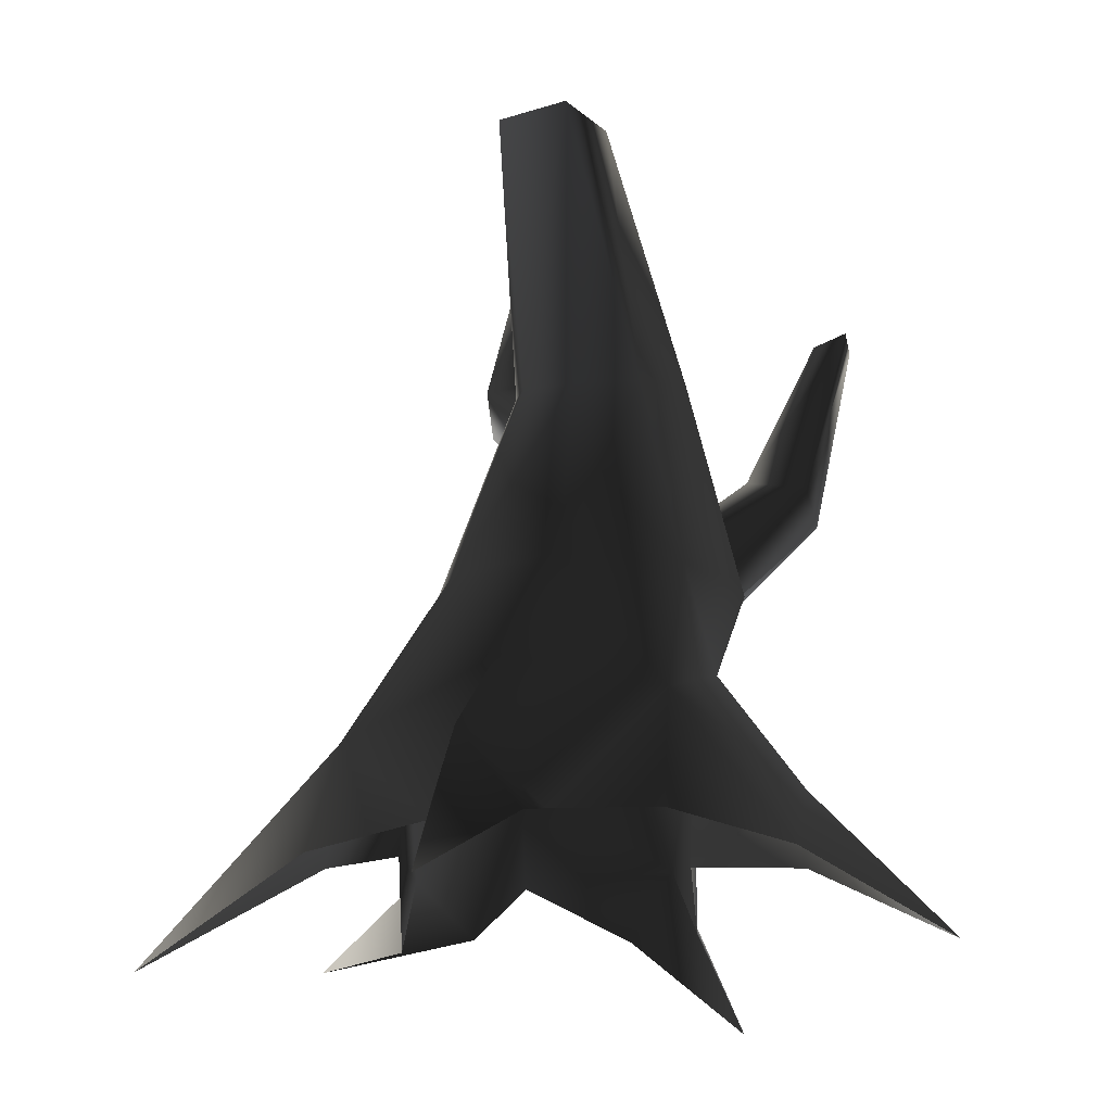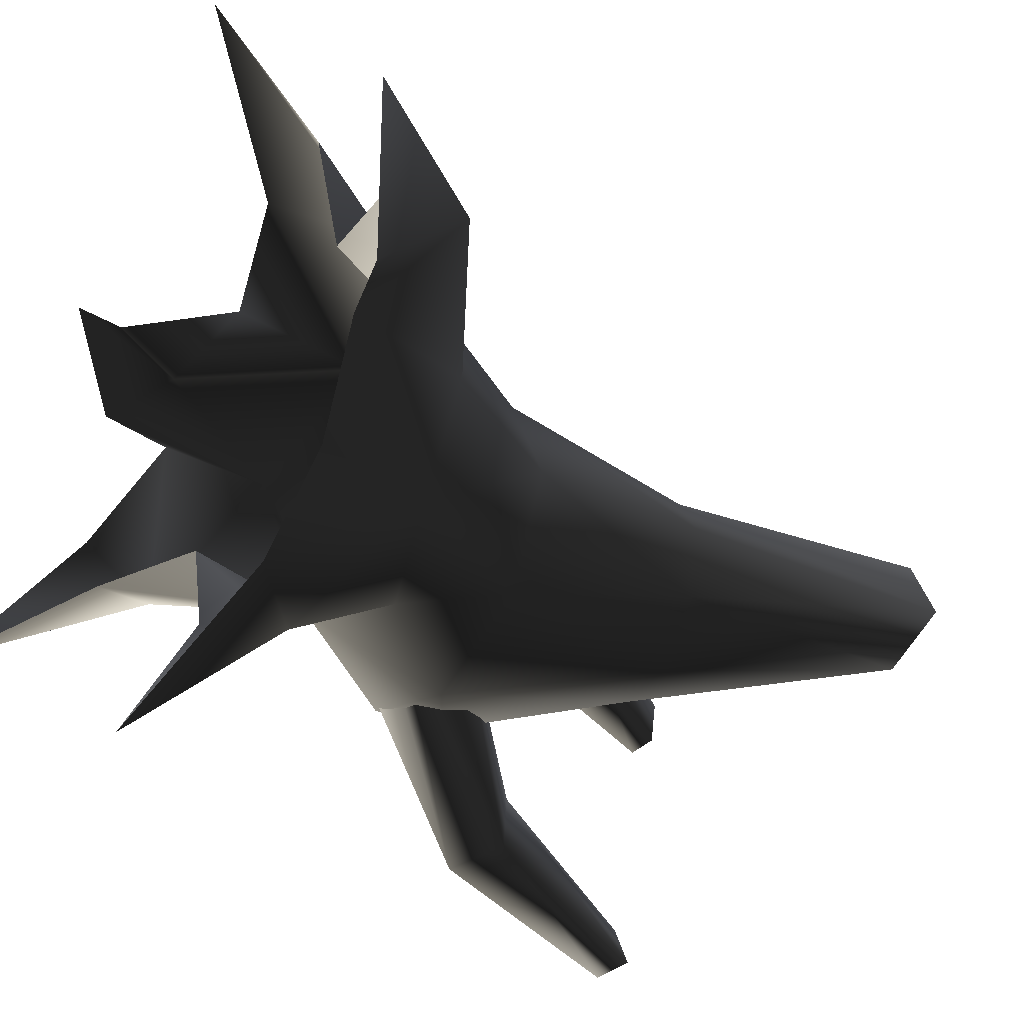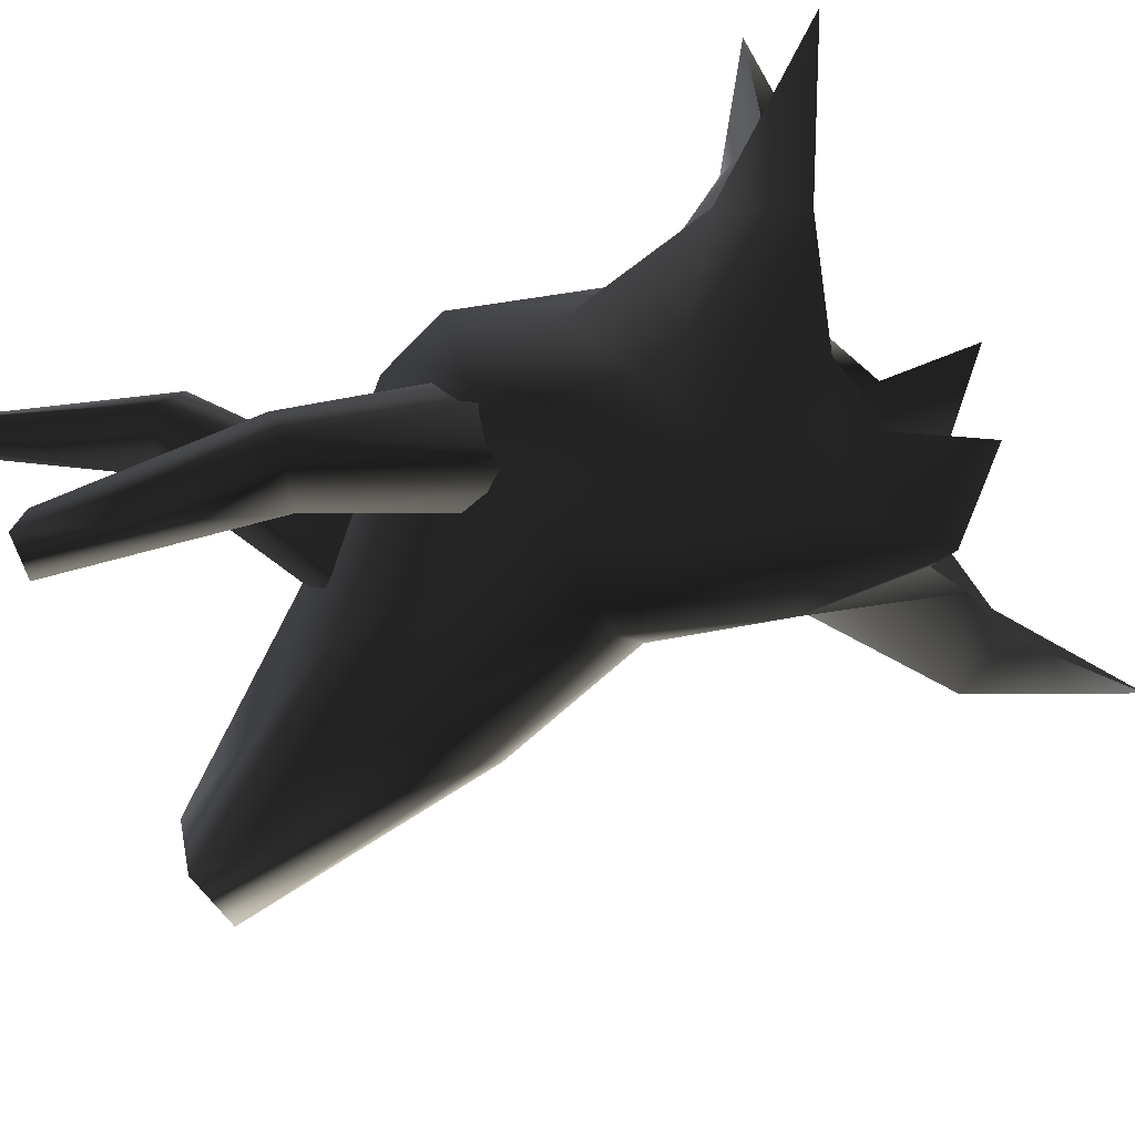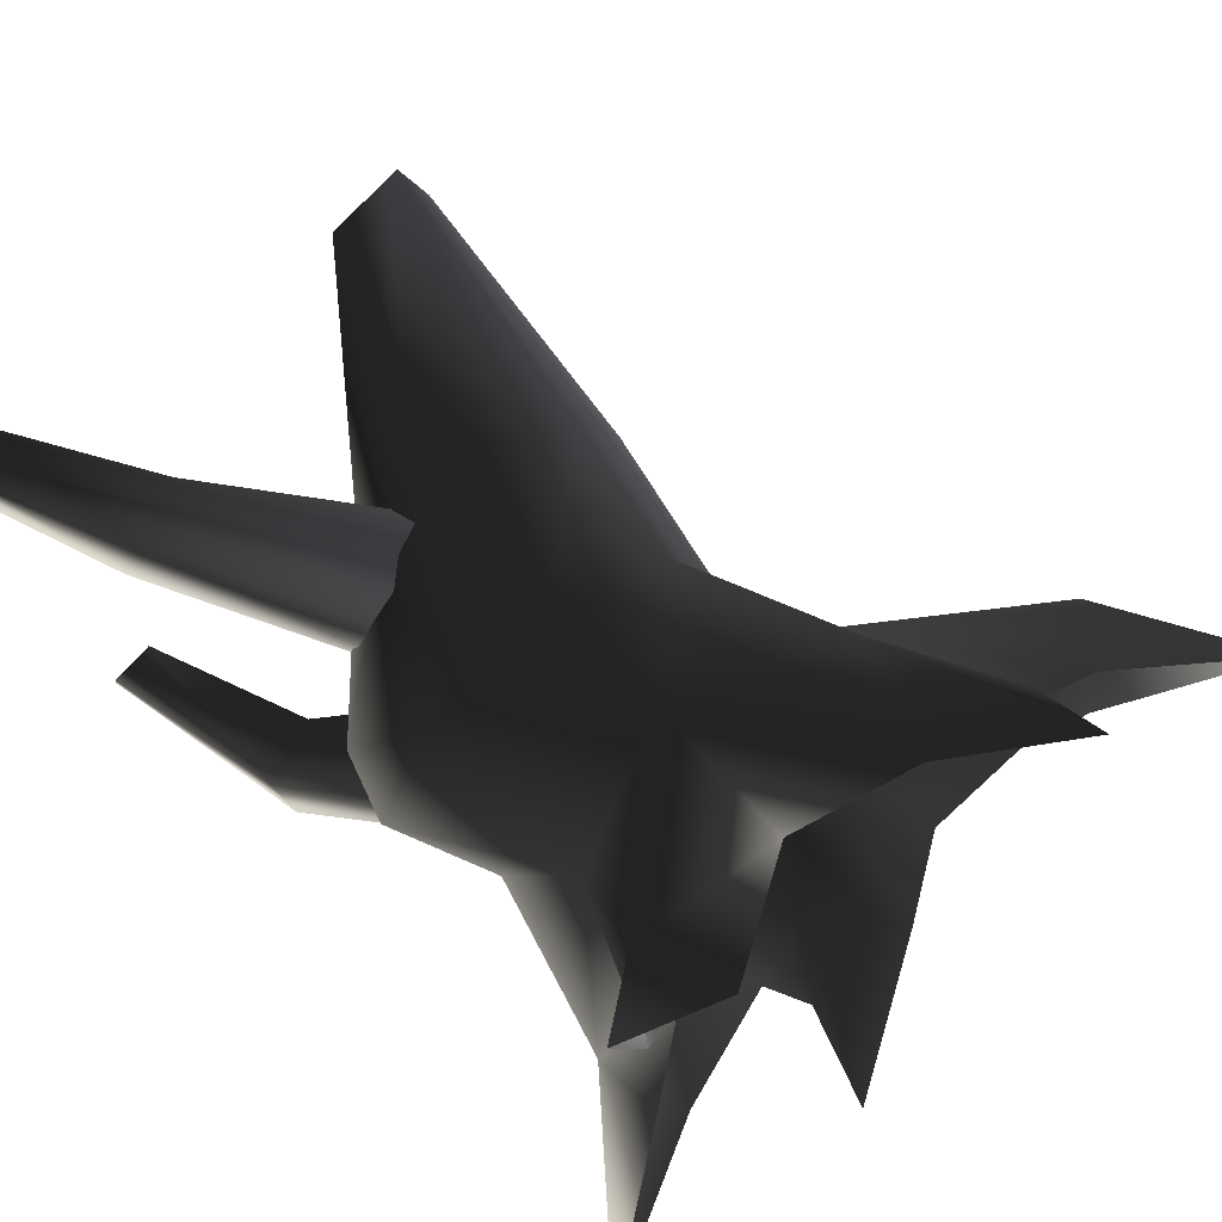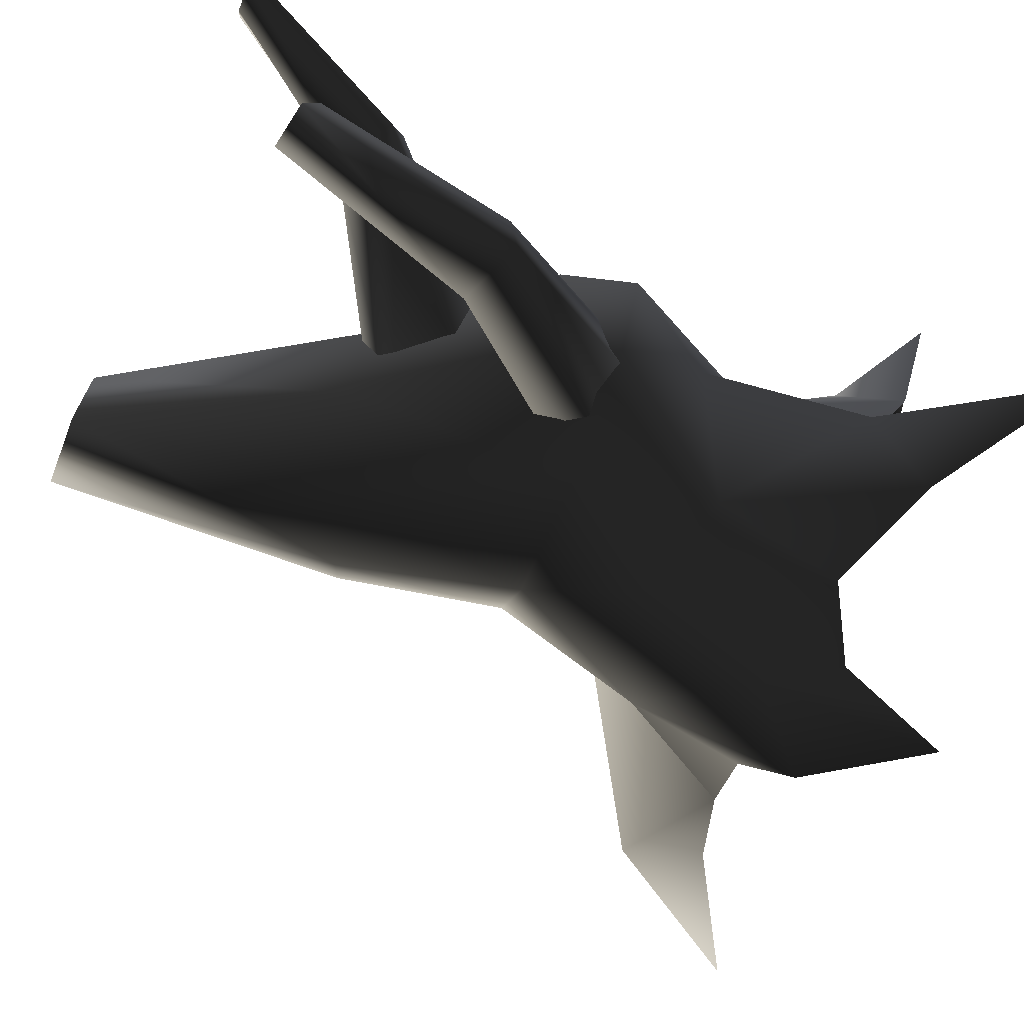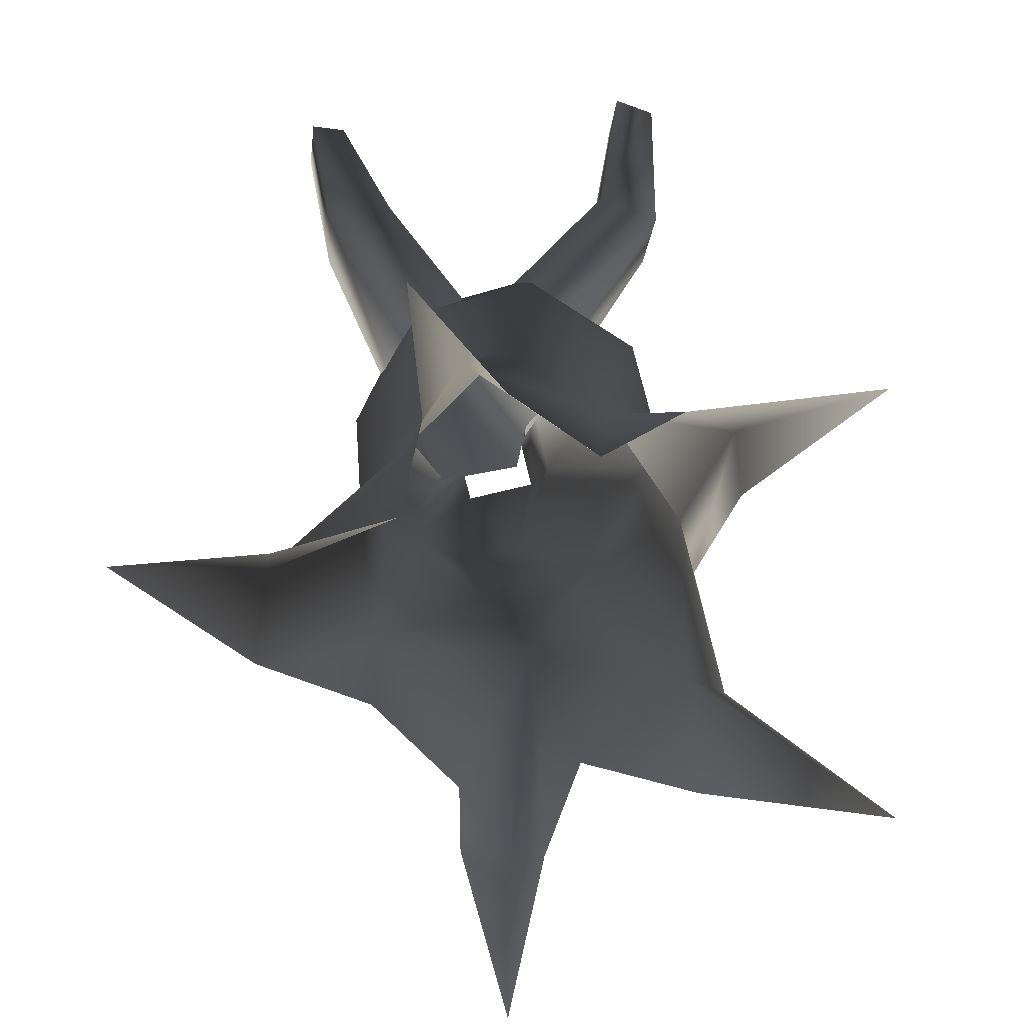
<metadata>
{"format":"obj","ext":"obj","renderer":"f3d","projection":"perspective","resolution":1024,"background":"white","views":[{"elev":-17.8,"azim":99.4,"up":"+Y"},{"elev":-36.7,"azim":56.1,"up":"+Z"},{"elev":-73.3,"azim":-59.8,"up":"+Z"},{"elev":65.8,"azim":-38.5,"up":"+Z"},{"elev":-77.5,"azim":-112.2,"up":"+Z"},{"elev":-71.2,"azim":-98.8,"up":"+Y"}]}
</metadata>
<code>
v 1.649 -0.1087 -0.271
v 0.9948 1.197 0.2055
v 0.9725 0.9078 -1.046
v 1.113 -0.007759 -1.027
v 0.8604 1.999 -0.2361
v 0.4649 1.999 -1.114
v 0.871 3.323 -0.853
v 1.078 3.25 -0.3774
v 0.2645 3.5 -1.126
v -0.4901 1.999 -1.478
v -0.4019 3.678 -0.9828
v -1.321 2.538 -1.156
v -0.7283 3.755 -0.3129
v -1.694 2.566 -0.3302
v -0.4807 3.683 -0.02716
v -1.445 1.999 0.642
v 0.153 3.507 0.2253
v -0.4901 1.999 1.006
v 0.796 3.328 0.0572
v 0.4649 1.999 0.642
v 1.078 3.25 -0.3774
v 0.8604 1.999 -0.2361
v 1.207 5.526 -0.3408
v 0.6444 5.526 -0.5739
v 0.6444 5.526 -0.5739
v 0.4114 5.526 -0.01124
v 0.6444 5.526 -0.5739
v 0.974 5.526 0.2218
v 1.207 5.526 -0.3408
v 0.974 5.526 0.2218
v 0.9948 1.197 0.2055
v 0.7959 0.6272 1.412
v 1.313 -0.08299 0.6161
v 1.331 -0.2933 1.523
v 0.9643 -1.052 2.854
v 0.4114 5.526 -0.01124
v 0.4114 5.526 -0.01124
v 0.974 5.526 0.2218
v -0.3534 1.09 1.164
v 0.5106 -0.2495 1.572
v -0.3154 -0.007759 1.208
v -1.438 0.01501 1.313
v -1.155 -0.6044 1.36
v -2.091 -0.5999 2.244
v -1.209 0.7698 0.4237
v -1.841 1.999 -0.2361
v -1.426 1.307 -0.4121
v -1.445 1.999 -1.114
v -0.6717 0.9078 -1.046
v 0.1186 1.206 -1.309
v 0.2642 0.2683 -1.971
v 0.8156 -0.2464 -1.929
v -0.4572 -0.1337 -1.027
v -0.06904 -0.2464 -1.929
v -1.63 0.07463 -0.7412
v -1.337 -0.4882 -0.9695
v -1.63 0.07463 -0.7412
v 0.2642 0.2683 -1.971
v -0.001975 -0.814 -3.04
v -0.001975 -0.814 -3.04
v 0.2642 0.2683 -1.971
v -1.63 0.07463 -0.7412
v -2.466 -1.131 -1.216
v 2.127 -0.2192 -0.1884
v 2.453 0.3101 0.2113
v 0.9948 1.197 0.2055
v 3.157 -0.8267 0.3389
v 2.453 0.3101 0.2113
v 2.09 -0.1782 0.4587
v 1.313 -0.08299 0.6161
v 3.157 -0.8267 0.3389
v -1.143 -0.1337 0.3631
v -1.617 -0.4928 -0.4027
v -1.63 0.07463 -0.7412
v -2.466 -1.131 -1.216
v -1.657 -0.4339 0.8777
v -1.438 0.01501 1.313
v -2.091 -0.5999 2.244
v -1.63 0.07463 -0.7412
v -1.438 0.01501 1.313
v 0.7959 0.6272 1.412
v 0.9643 -1.052 2.854
v -0.8967 2.927 -0.3256
v -2.092 4.023 0.834
v -0.5626 2.84 -0.08053
v -1.651 4.287 0.8075
v -0.2118 3.162 -0.04012
v 0.01893 3.309 -0.4167
v -1.753 4.405 0.318
v -0.2325 3.464 -0.7067
v -0.2745 3.302 -1.001
v -2.194 4.141 0.3445
v -0.7497 2.88 -0.9744
v -0.9401 2.765 -0.6139
v -0.9401 2.765 -0.6139
v -2.194 4.141 0.3445
v -2.54 5.523 0.404
v -2.475 5.523 0.7358
v -2.833 5.523 0.4257
v -1.753 4.405 0.318
v -2.092 4.023 0.834
v -2.475 5.523 0.7358
v -2.769 5.523 0.7576
v -2.833 5.523 0.4257
v -0.8059 1.713 -0.9716
v -1.94 3.015 -1.967
v -1.081 1.483 -0.7463
v -2.037 3.106 -1.47
v -1.239 1.652 -0.3273
v -0.9392 1.751 0.01495
v -1.568 3.311 -1.418
v -0.6466 2.02 -0.1023
v -0.3244 1.92 -0.1295
v -1.472 3.22 -1.915
v -0.1929 1.696 -0.7096
v -0.489 1.614 -1.001
v -0.489 1.614 -1.001
v -1.472 3.22 -1.915
v -2.014 4.672 -1.986
v -2.346 4.609 -1.999
v -1.987 4.775 -2.26
v -1.568 3.311 -1.418
v -1.94 3.015 -1.967
v -2.346 4.609 -1.999
v -2.319 4.712 -2.274
v -1.987 4.775 -2.26
g Tree4_(5)_1515_152
f 1 3 2
f 1 4 3
f 3 5 2
f 3 6 5
f 5 6 7
f 5 7 8
f 6 9 7
f 6 10 9
f 10 11 9
f 10 12 11
f 12 13 11
f 12 14 13
f 14 15 13
f 14 16 15
f 16 17 15
f 16 18 17
f 18 19 17
f 18 20 19
f 20 21 19
f 20 22 21
f 8 7 23
f 7 24 23
f 7 9 24
f 9 11 25
f 11 13 26
f 11 26 27
f 17 19 28
f 19 21 29
f 19 29 30
f 31 22 20
f 20 32 31
f 33 31 32
f 33 32 34
f 34 32 35
f 13 15 36
f 15 38 37
f 15 17 38
f 39 40 32
f 39 41 40
f 41 39 42
f 41 42 43
f 43 42 44
f 39 32 20
f 39 20 18
f 39 18 16
f 39 16 45
f 45 16 46
f 45 46 47
f 47 46 48
f 47 48 49
f 49 48 10
f 49 10 50
f 50 10 6
f 50 6 3
f 50 3 51
f 49 50 51
f 3 52 51
f 3 4 52
f 53 49 51
f 53 51 54
f 47 49 55
f 49 53 56
f 49 56 57
f 10 48 12
f 48 14 12
f 48 46 14
f 46 16 14
f 58 52 59
f 54 61 60
f 62 56 63
f 1 65 64
f 1 66 65
f 64 65 67
f 2 69 68
f 2 70 69
f 68 69 71
f 72 74 73
f 72 45 74
f 73 74 75
f 45 72 76
f 45 76 77
f 77 76 78
f 45 47 79
f 39 45 80
f 81 40 82
f 83 85 84
f 85 86 84
f 85 87 86
f 87 88 86
f 88 89 86
f 88 90 89
f 90 91 89
f 91 92 89
f 91 93 92
f 93 94 92
f 95 83 84
f 95 84 96
f 86 89 97
f 86 97 98
f 89 99 97
f 100 92 99
f 101 86 102
f 84 102 103
f 96 84 103
f 96 103 104
f 105 107 106
f 107 108 106
f 107 109 108
f 109 110 108
f 110 111 108
f 110 112 111
f 112 113 111
f 113 114 111
f 113 115 114
f 115 116 114
f 117 105 106
f 117 106 118
f 108 111 119
f 108 119 120
f 111 121 119
f 122 114 121
f 123 108 124
f 106 124 125
f 118 106 125
f 118 125 126

</code>
